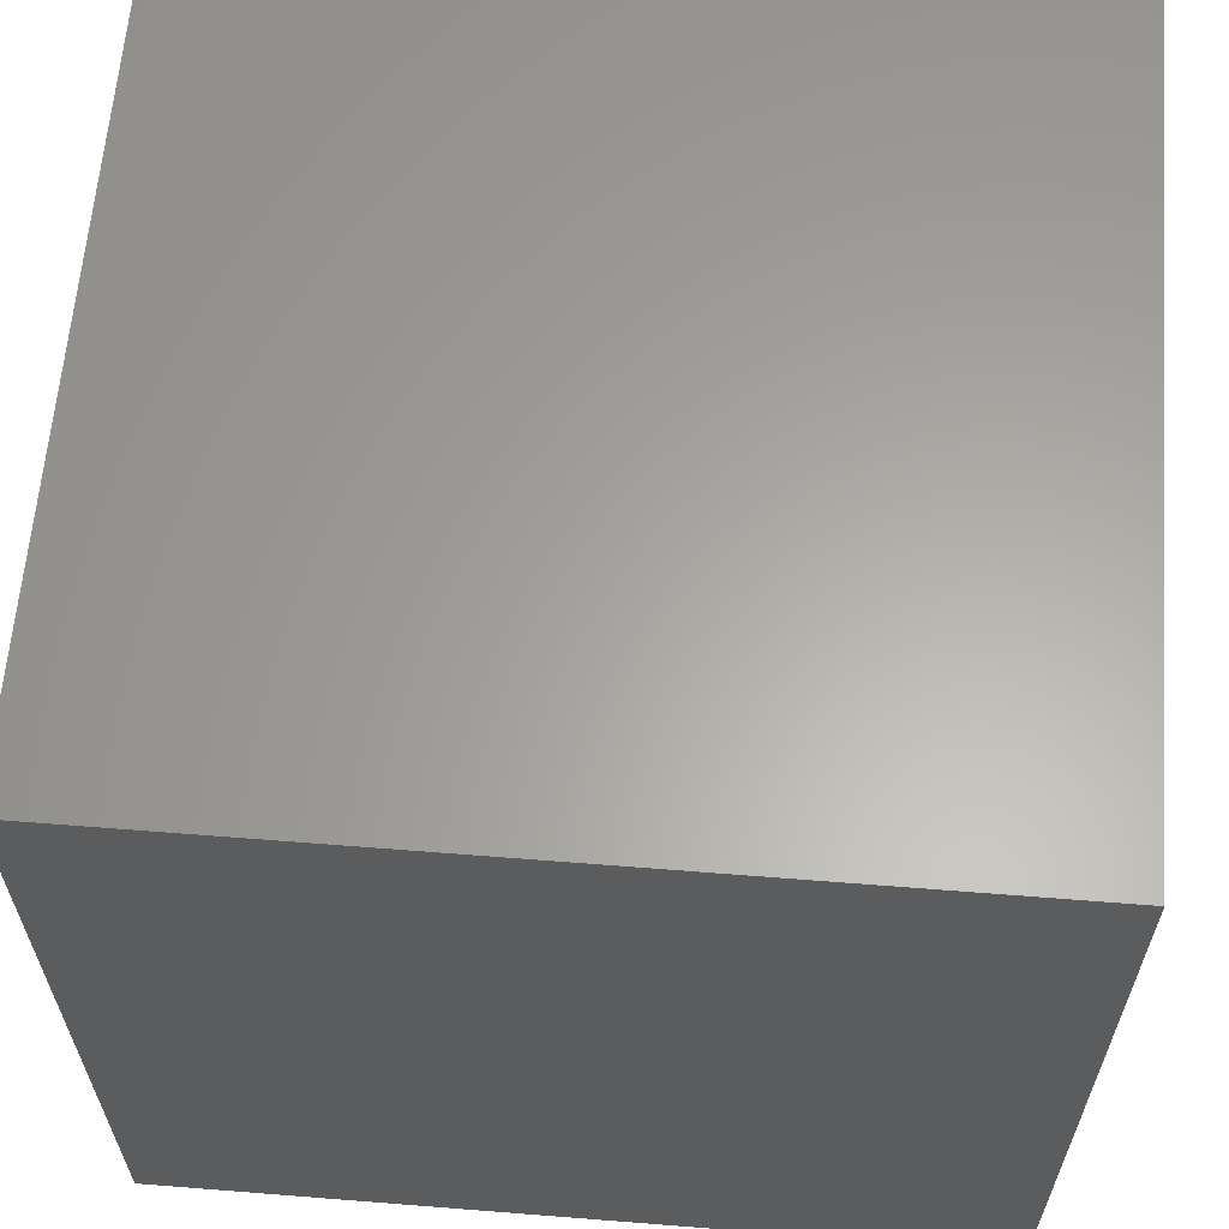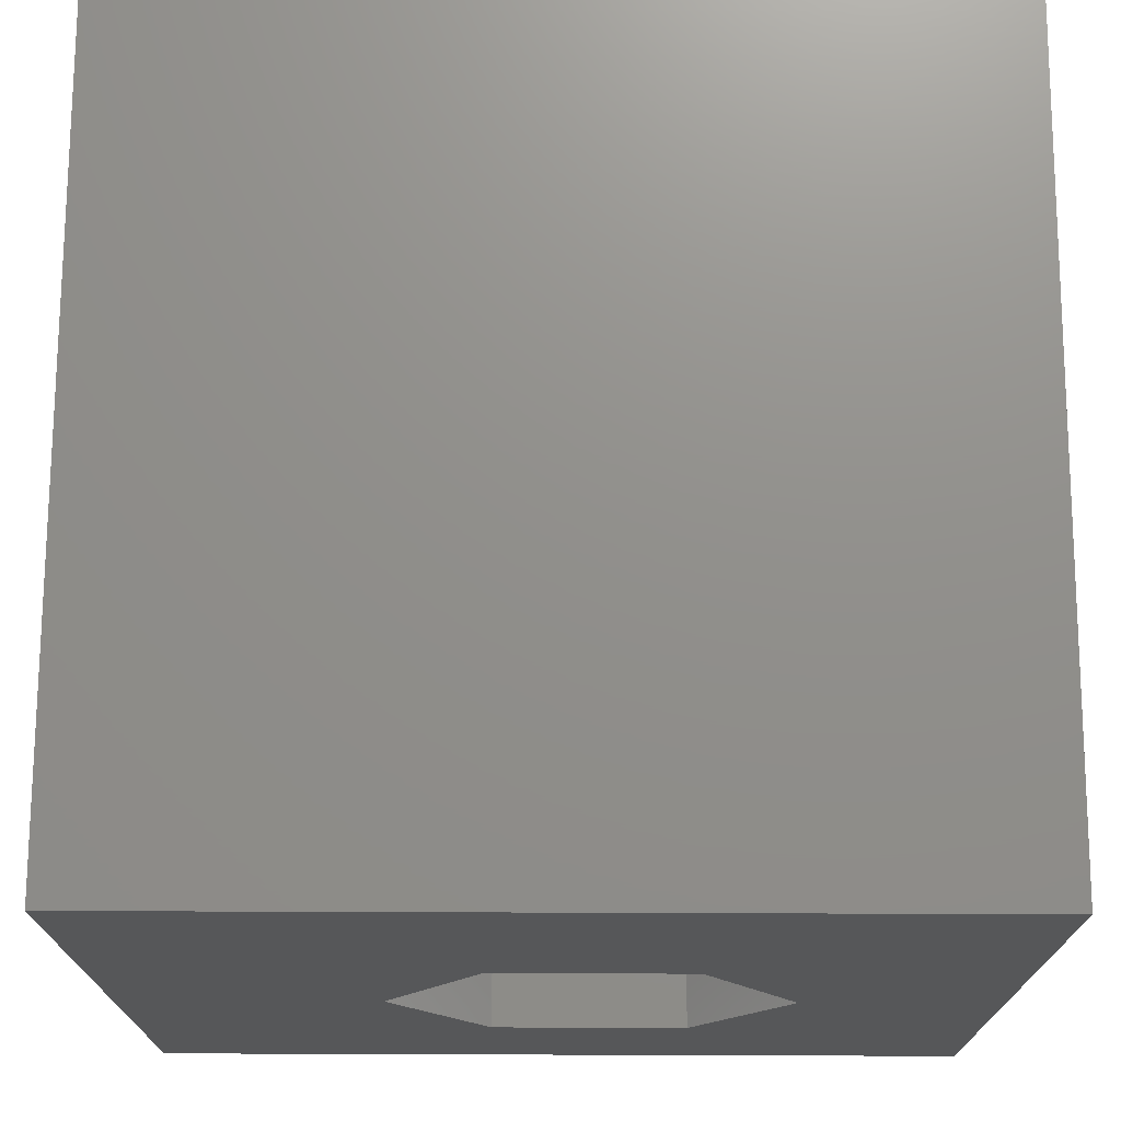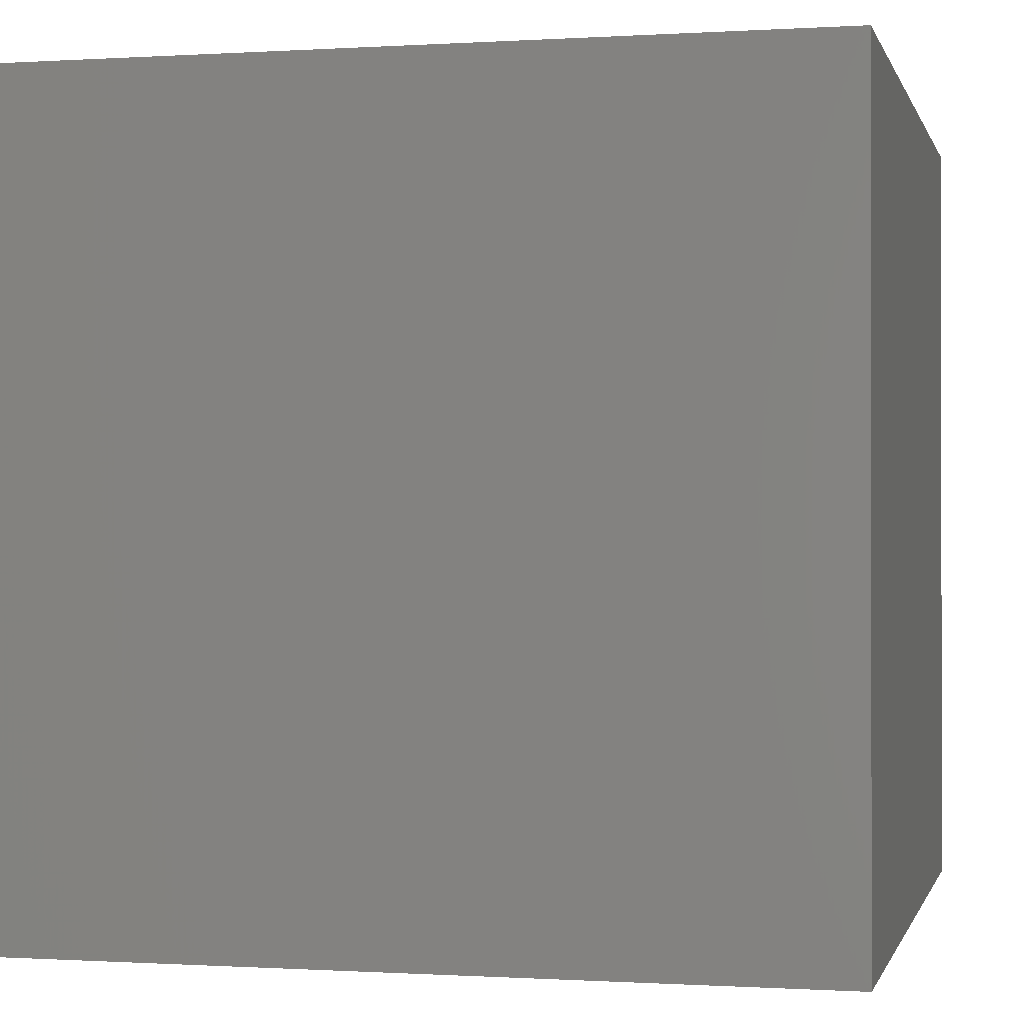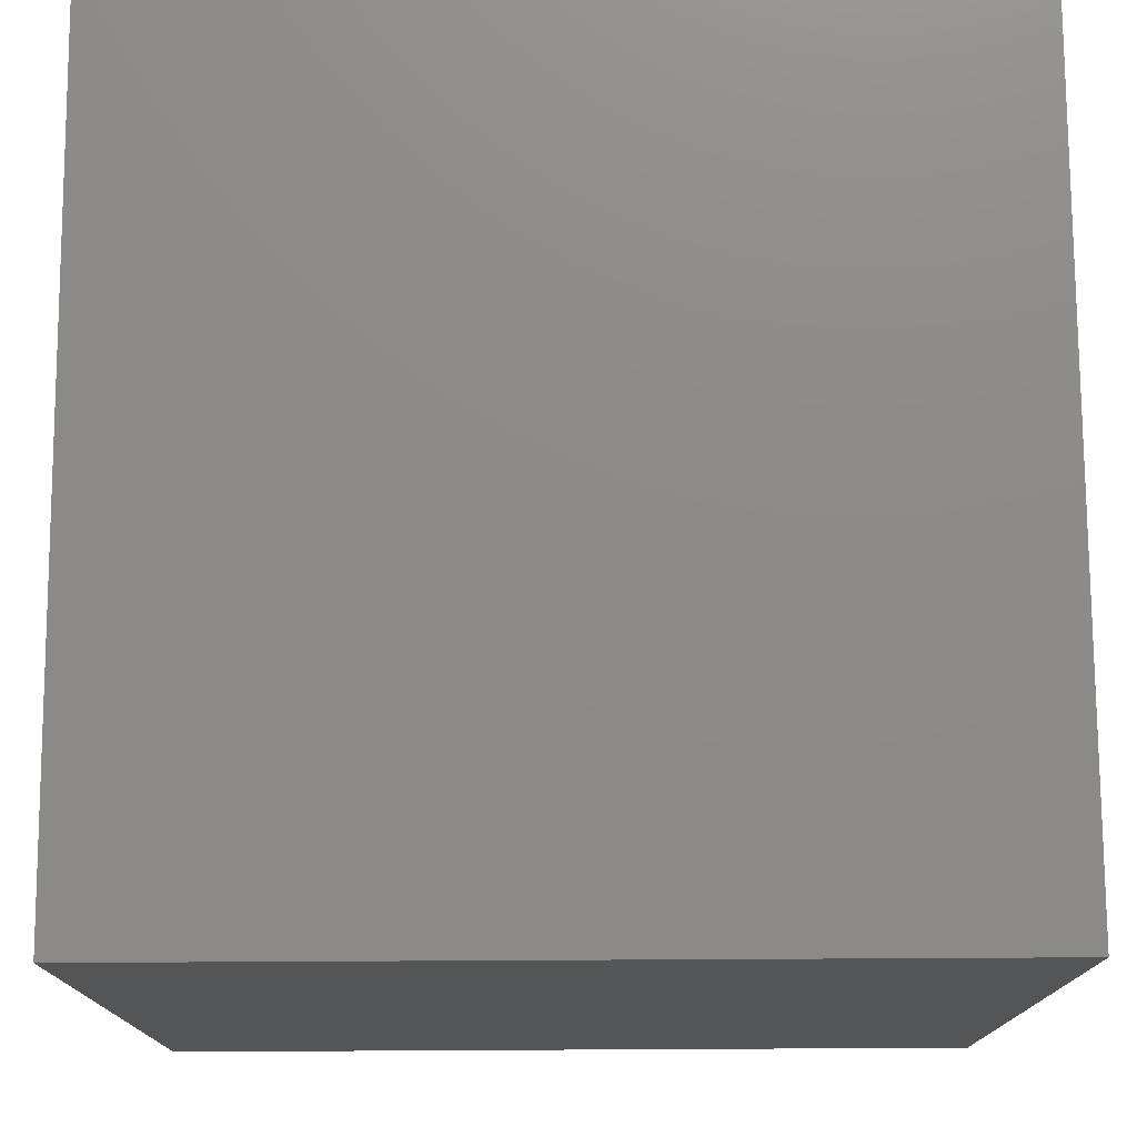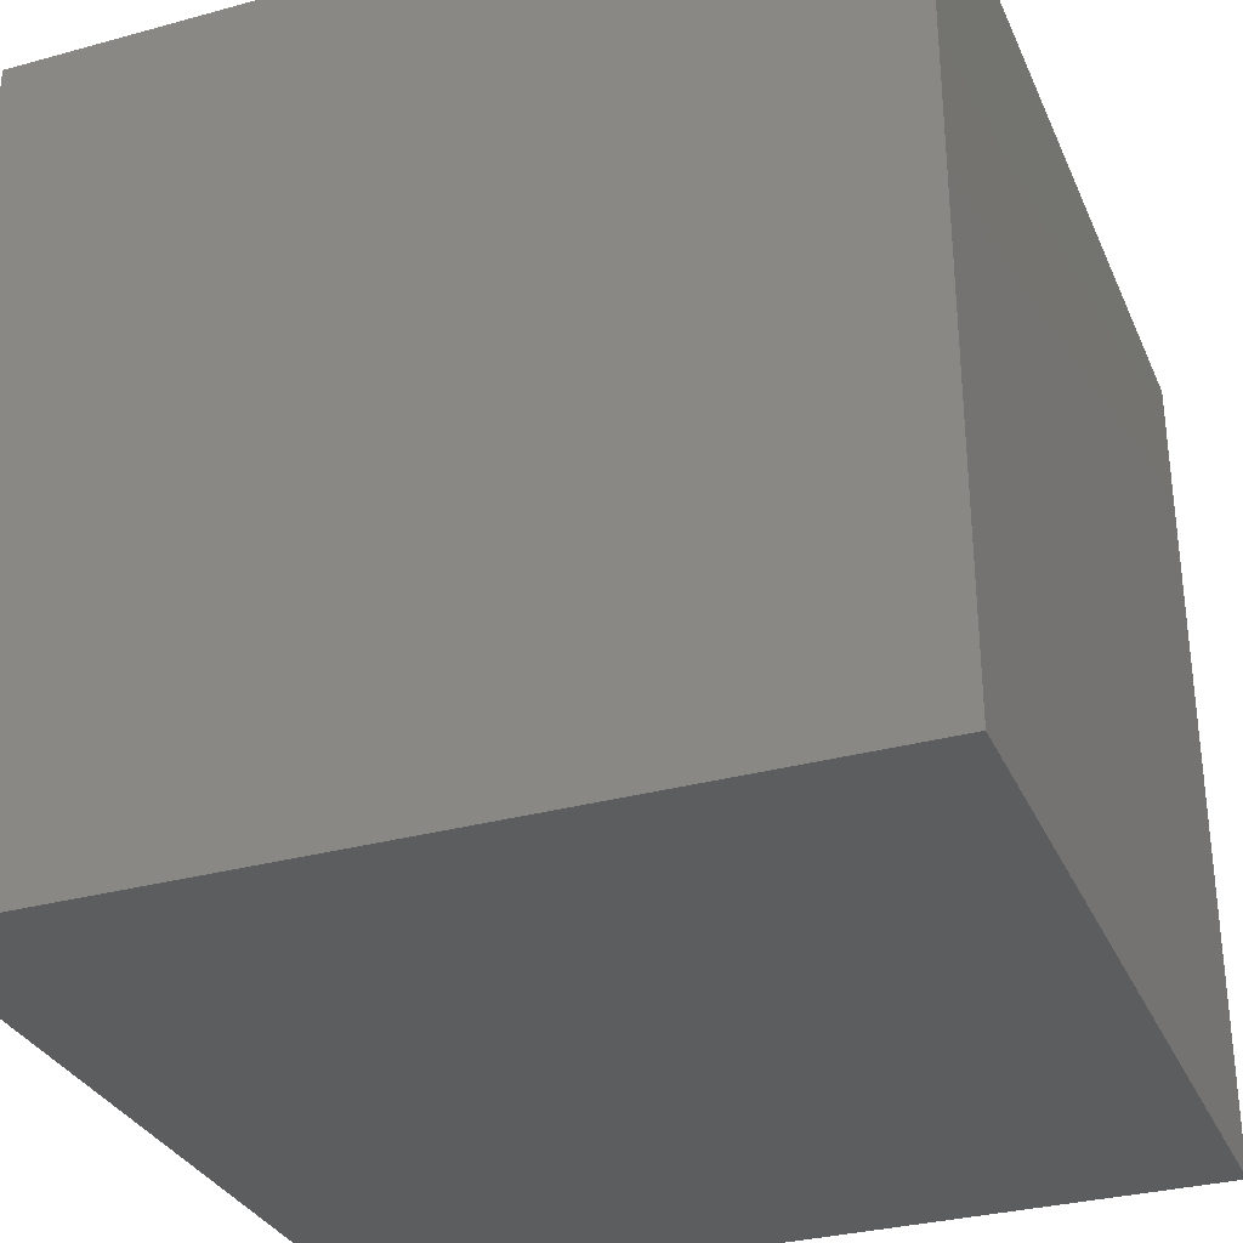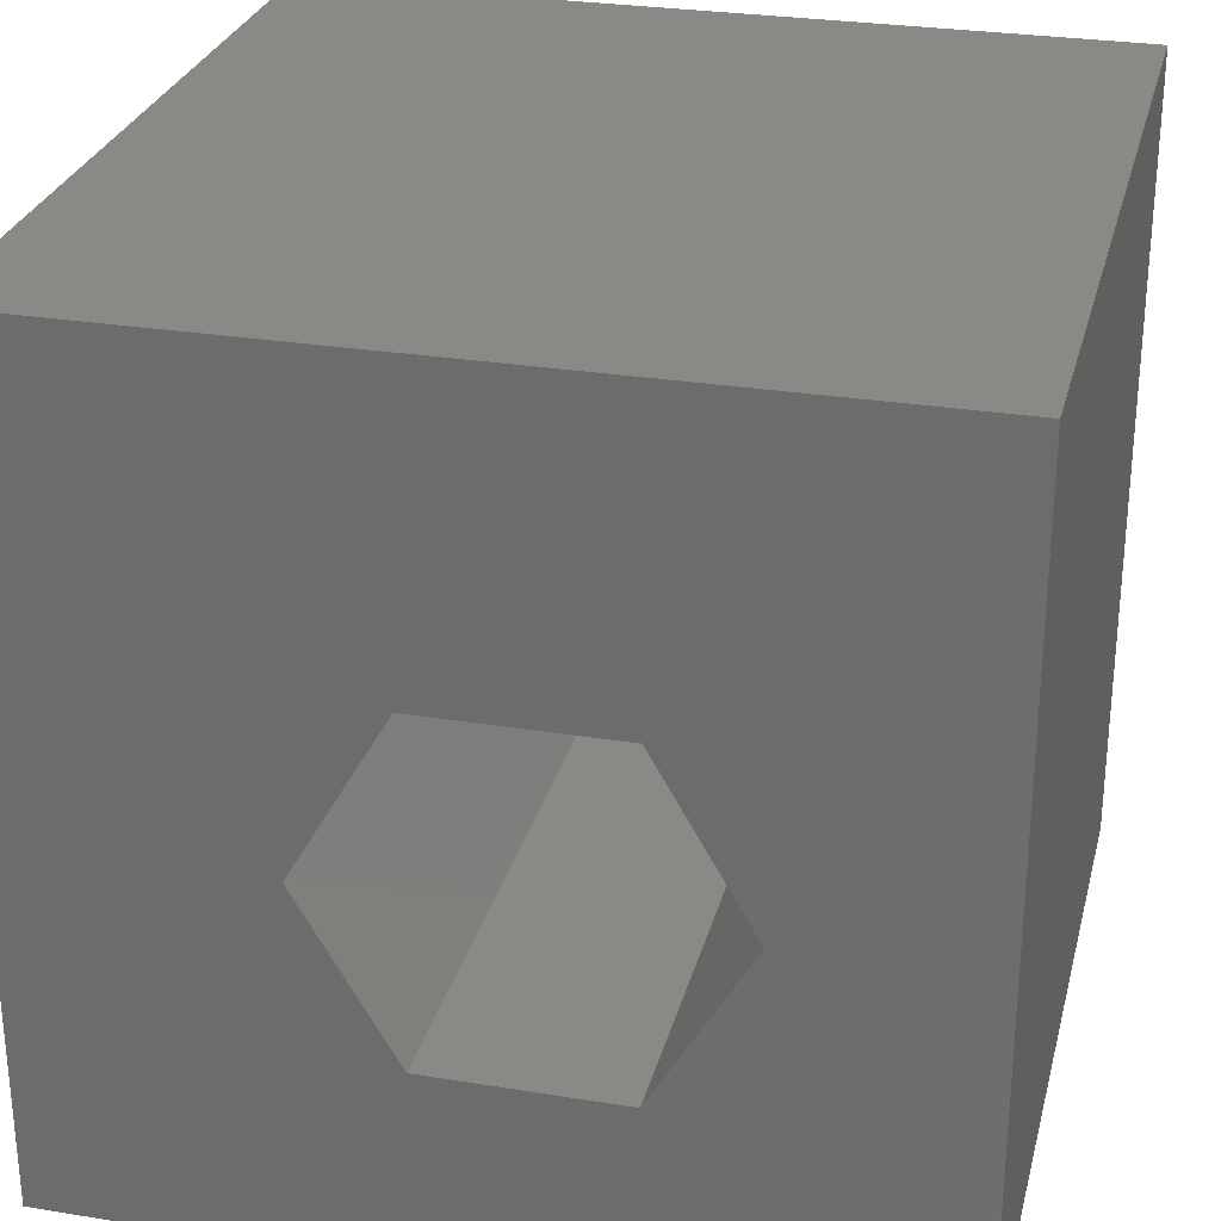
<metadata>
{"format":"stl","ext":"stl","renderer":"f3d","projection":"perspective","resolution":1024,"background":"white","views":[{"elev":62.2,"azim":94.6,"up":"+Y"},{"elev":72.8,"azim":0.2,"up":"+Y"},{"elev":-0.4,"azim":103.3,"up":"+Z"},{"elev":76.0,"azim":-90.3,"up":"+Y"},{"elev":-31.7,"azim":-68.9,"up":"+Z"},{"elev":28.1,"azim":13.8,"up":"+Y"}]}
</metadata>
<code>
# stl→obj: 20 verts, 36 faces
v 0 10 10
v 0 10 0
v 0 0 10
v 0 0 0
v 10 10 10
v 7.678 4.433 10
v 10 0 10
v 6.518 2.425 10
v 4.2 2.425 10
v 3.04 4.433 10
v 4.2 6.441 10
v 6.518 6.441 10
v 10 10 0
v 10 0 0
v 3.04 4.433 3.148
v 4.2 6.441 3.148
v 6.518 6.441 3.148
v 7.678 4.433 3.148
v 6.518 2.425 3.148
v 4.2 2.425 3.148
f 1 2 3
f 3 2 4
f 5 6 7
f 7 6 8
f 7 8 3
f 8 9 3
f 3 9 10
f 3 10 1
f 1 10 11
f 1 11 5
f 5 11 12
f 5 12 6
f 13 5 14
f 14 5 7
f 2 13 4
f 4 13 14
f 5 13 1
f 1 13 2
f 14 7 4
f 4 7 3
f 15 16 10
f 10 16 11
f 16 17 11
f 11 17 12
f 17 18 12
f 12 18 6
f 18 19 6
f 6 19 8
f 19 20 8
f 8 20 9
f 20 15 9
f 9 15 10
f 20 19 15
f 15 19 18
f 15 18 16
f 16 18 17

</code>
